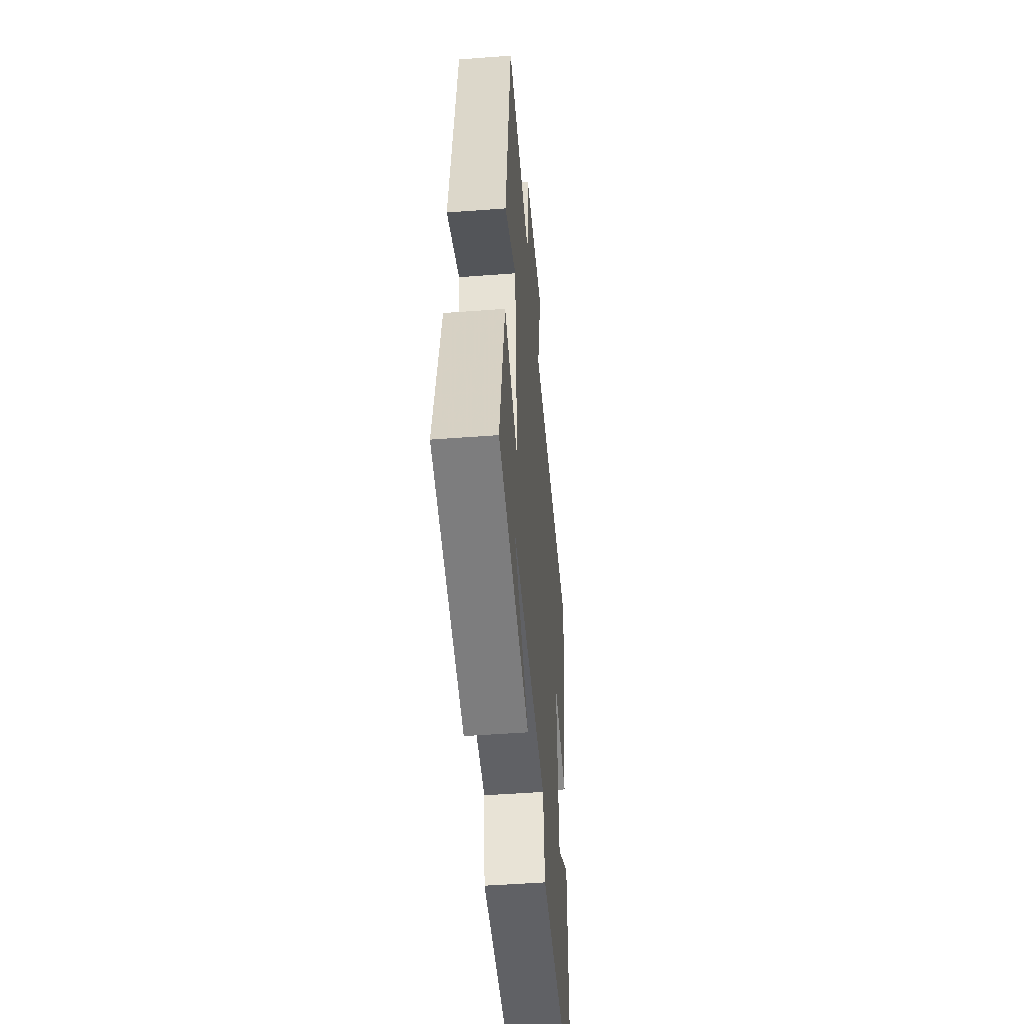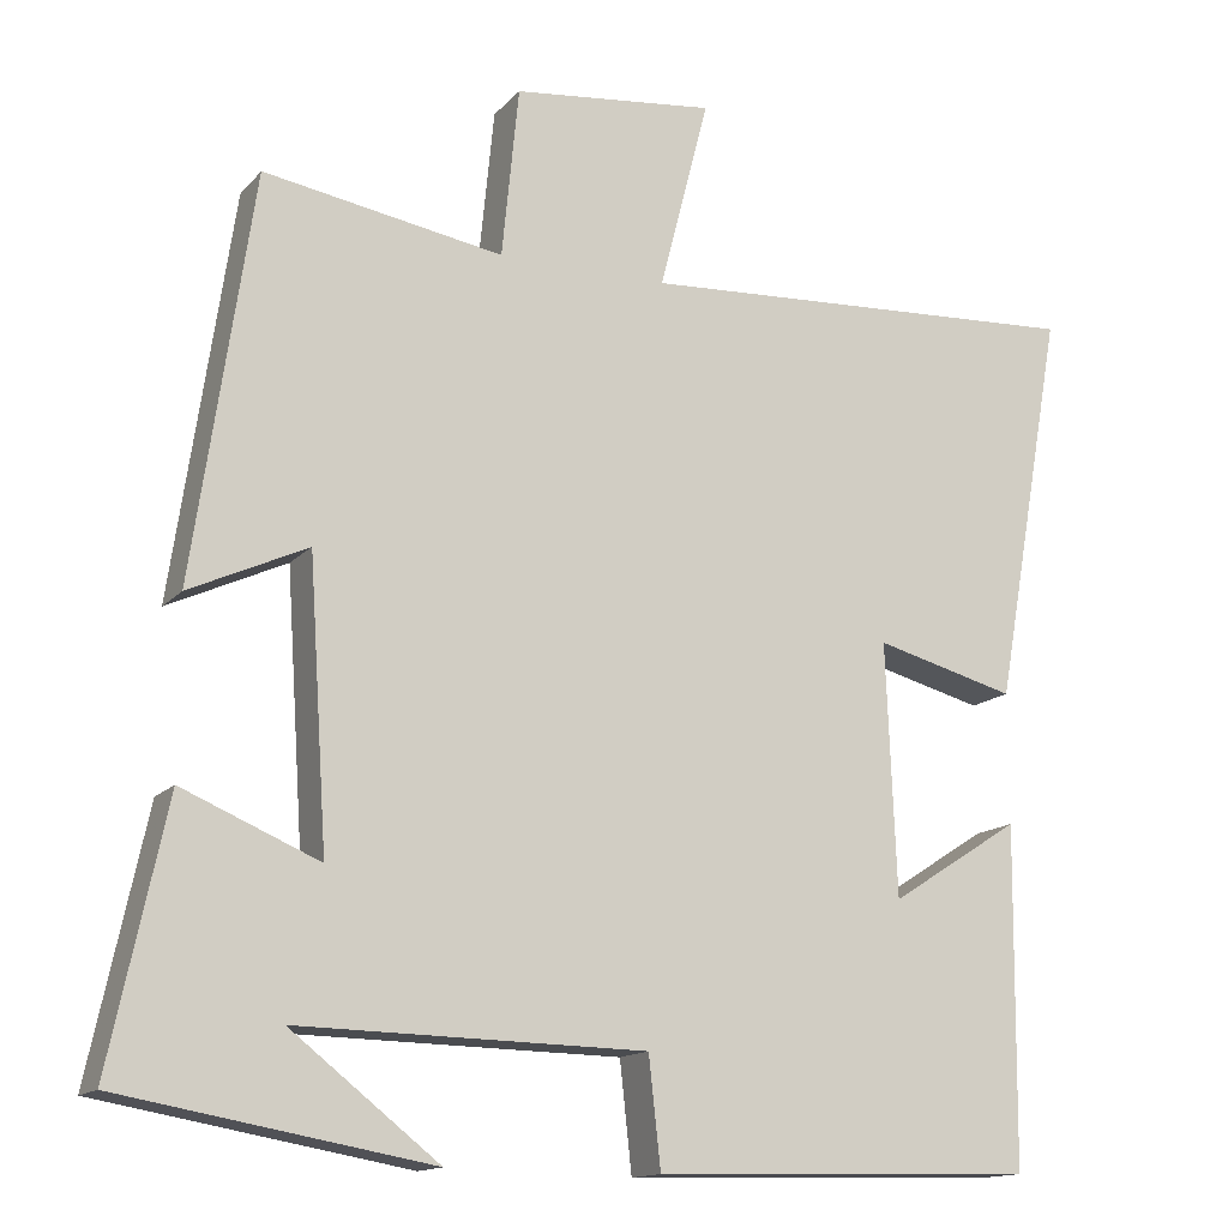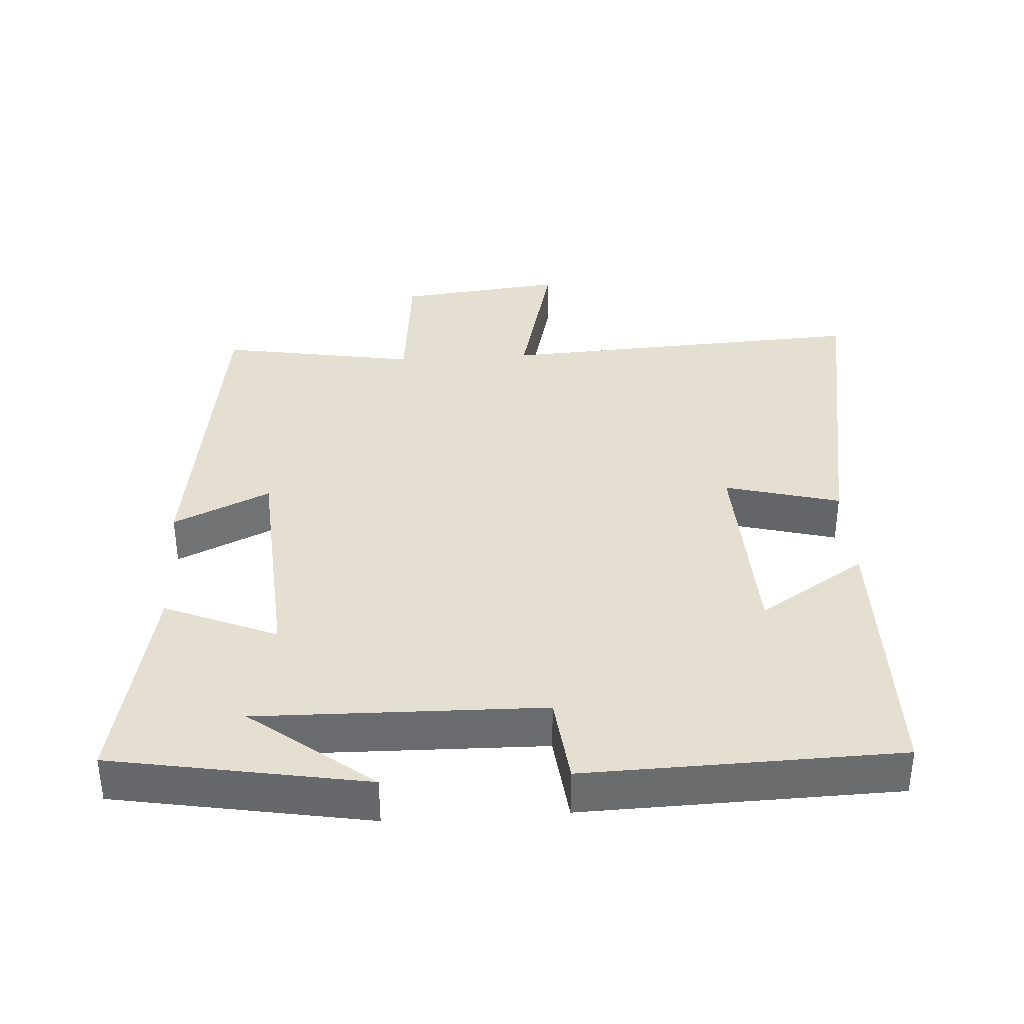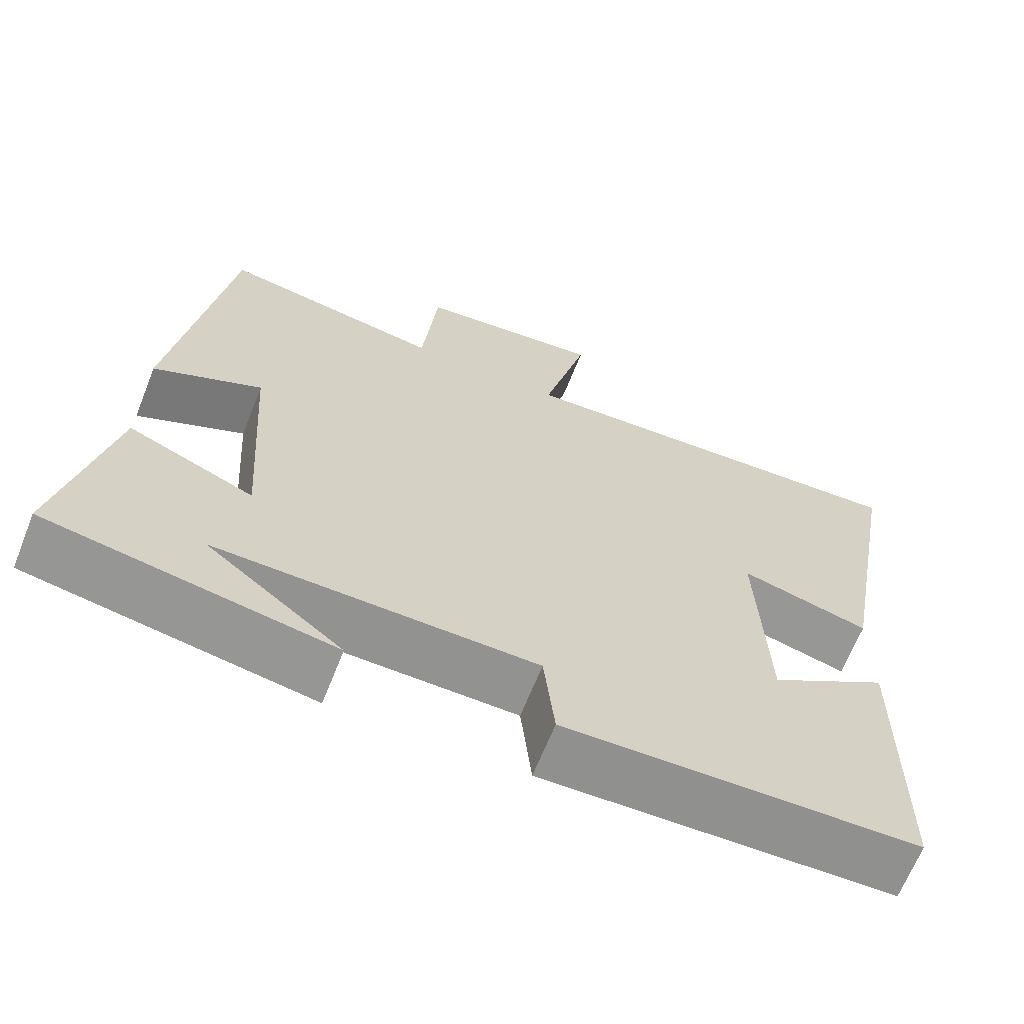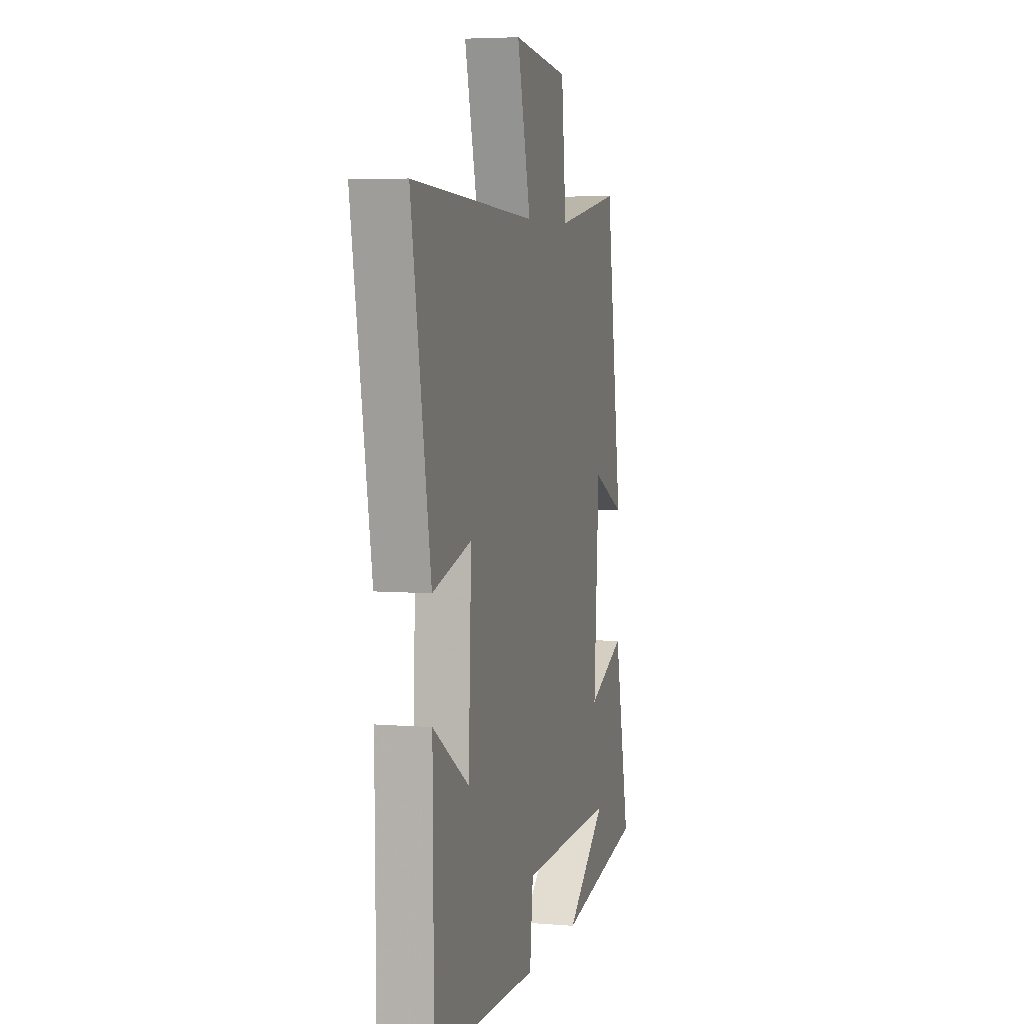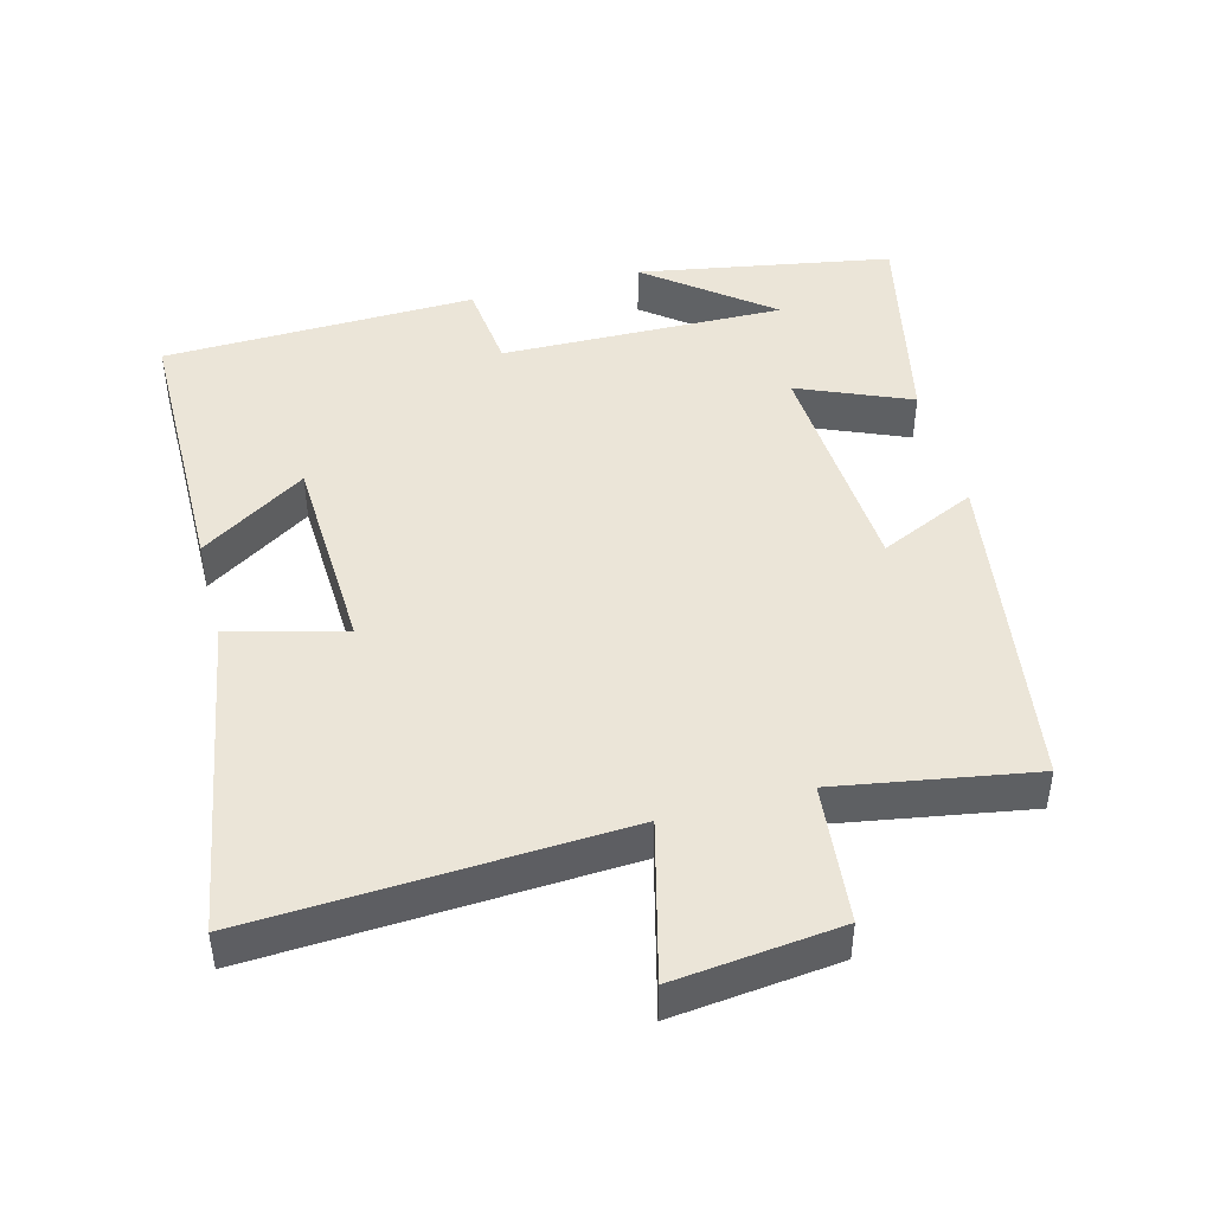
<metadata>
{"format":"obj","ext":"obj","renderer":"f3d","projection":"perspective","resolution":1024,"background":"white","views":[{"elev":-49.3,"azim":94.8,"up":"+Z"},{"elev":-14.4,"azim":154.2,"up":"+Z"},{"elev":36.8,"azim":176.4,"up":"+Y"},{"elev":-65.9,"azim":158.4,"up":"+Z"},{"elev":5.1,"azim":-75.3,"up":"+Z"},{"elev":45.8,"azim":-14.8,"up":"+Y"}]}
</metadata>
<code>
v 0.43 0.07 0.548
v 0.5 0.07 0.073
v 0.361 0.07 0.137
v 0.339 0.07 -0.197
v 0.5 0.07 -0.129
v 0.566 0.07 -0.436
v 0.202 0.07 -0.5
v 0.376 0.07 -0.364
v -0.032 0.07 -0.372
v -0.046 0.07 -0.5
v -0.496 0.07 -0.488
v -0.5 0.07 -0.09
v -0.347 0.07 -0.188
v -0.335 0.07 0.108
v -0.5 0.07 0.064
v -0.582 0.07 0.528
v -0.052 0.07 0.5
v -0.11 0.07 0.727
v 0.128 0.07 0.701
v 0.148 0.07 0.5
v 0.43 0 0.548
v 0.5 0 0.073
v 0.361 0 0.137
v 0.339 0 -0.197
v 0.5 0 -0.129
v 0.566 0 -0.436
v 0.202 0 -0.5
v 0.376 0 -0.364
v -0.032 0 -0.372
v -0.046 0 -0.5
v -0.496 0 -0.488
v -0.5 0 -0.09
v -0.347 0 -0.188
v -0.335 0 0.108
v -0.5 0 0.064
v -0.582 0 0.528
v -0.052 0 0.5
v -0.11 0 0.727
v 0.128 0 0.701
v 0.148 0 0.5
f 17 18 19 20
f 14 15 16 17
f 13 14 17 20
f 10 11 12 13
f 9 10 13
f 8 9 13 20
f 6 7 8
f 4 5 6 8
f 4 8 20
f 3 4 20
f 1 2 3 20
f 40 39 38 37
f 37 36 35 34
f 40 37 34 33
f 33 32 31 30
f 33 30 29
f 40 33 29 28
f 28 27 26
f 28 26 25 24
f 40 28 24
f 40 24 23
f 40 23 22 21
f 1 21 22 2
f 2 22 23 3
f 3 23 24 4
f 4 24 25 5
f 5 25 26 6
f 6 26 27 7
f 7 27 28 8
f 8 28 29 9
f 9 29 30 10
f 10 30 31 11
f 11 31 32 12
f 12 32 33 13
f 13 33 34 14
f 14 34 35 15
f 15 35 36 16
f 16 36 37 17
f 17 37 38 18
f 18 38 39 19
f 19 39 40 20
f 20 40 21 1

</code>
